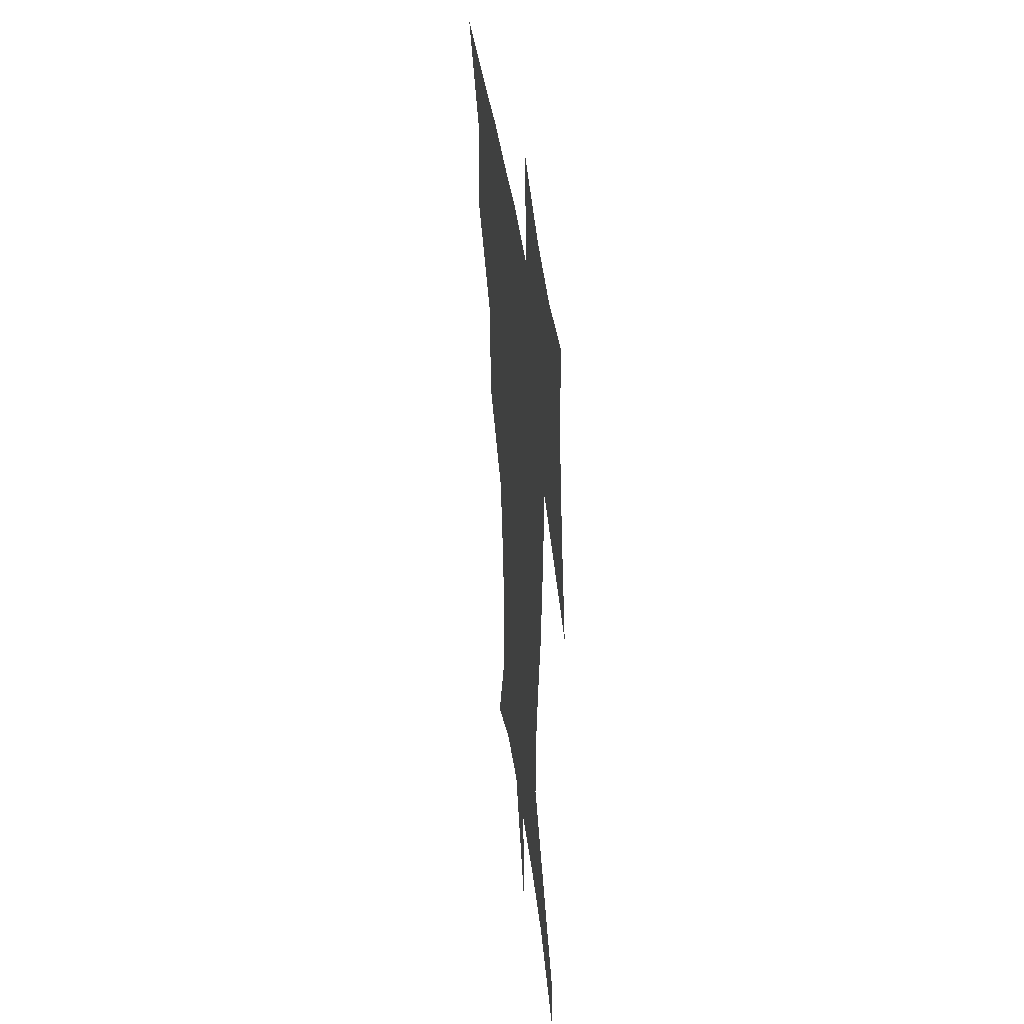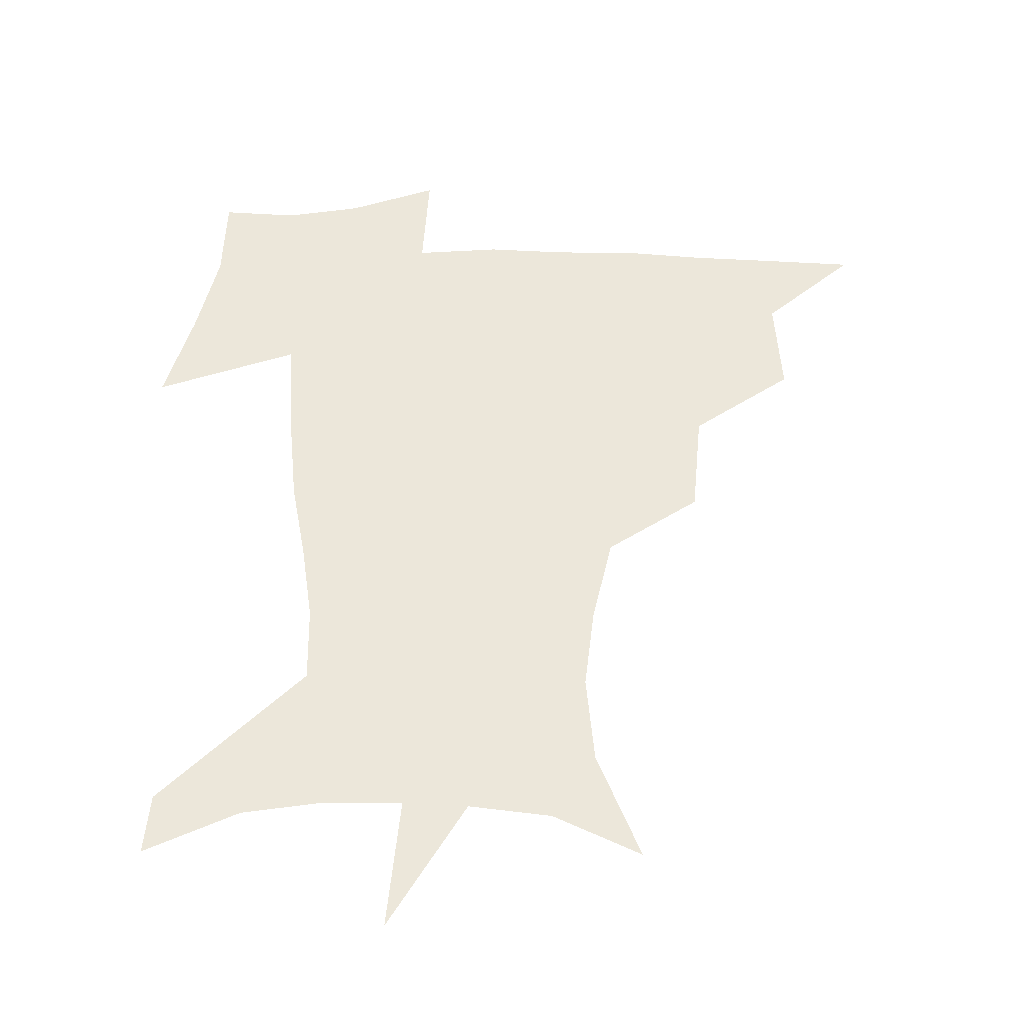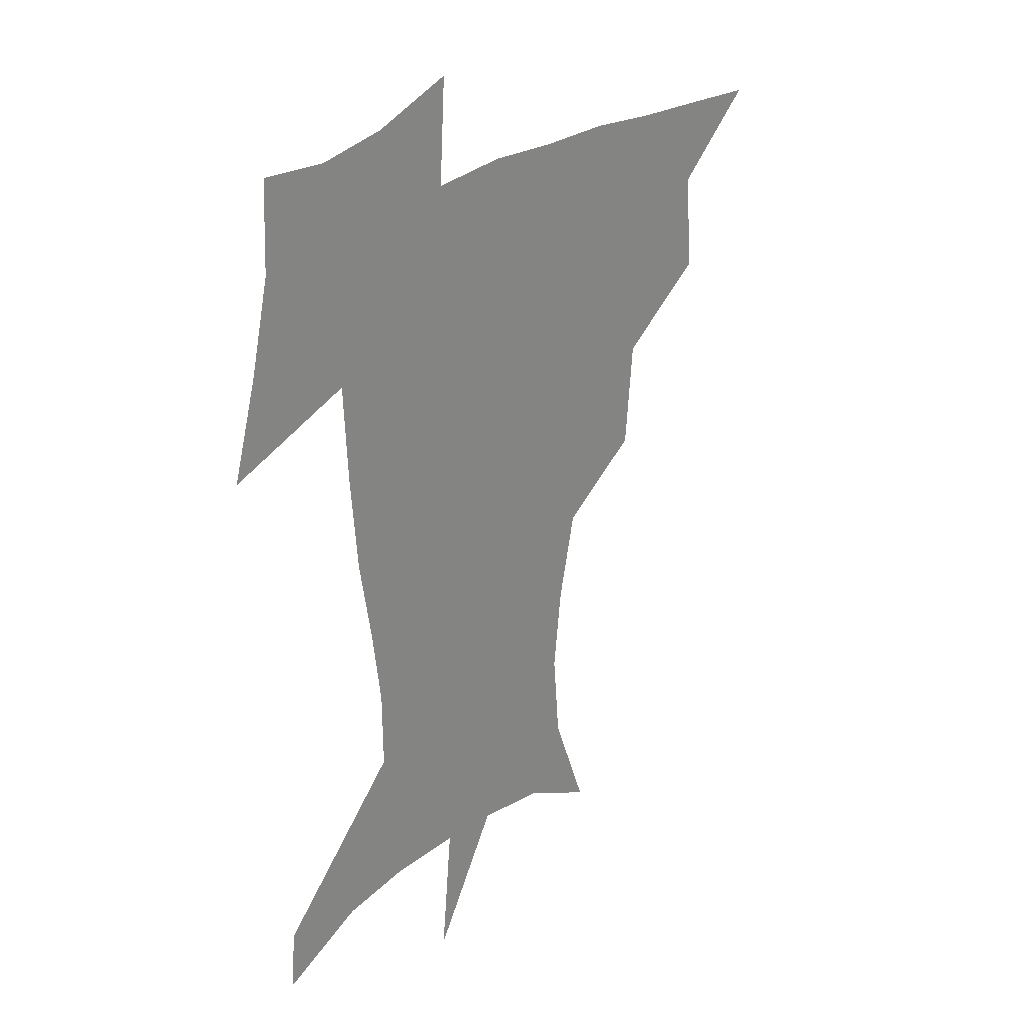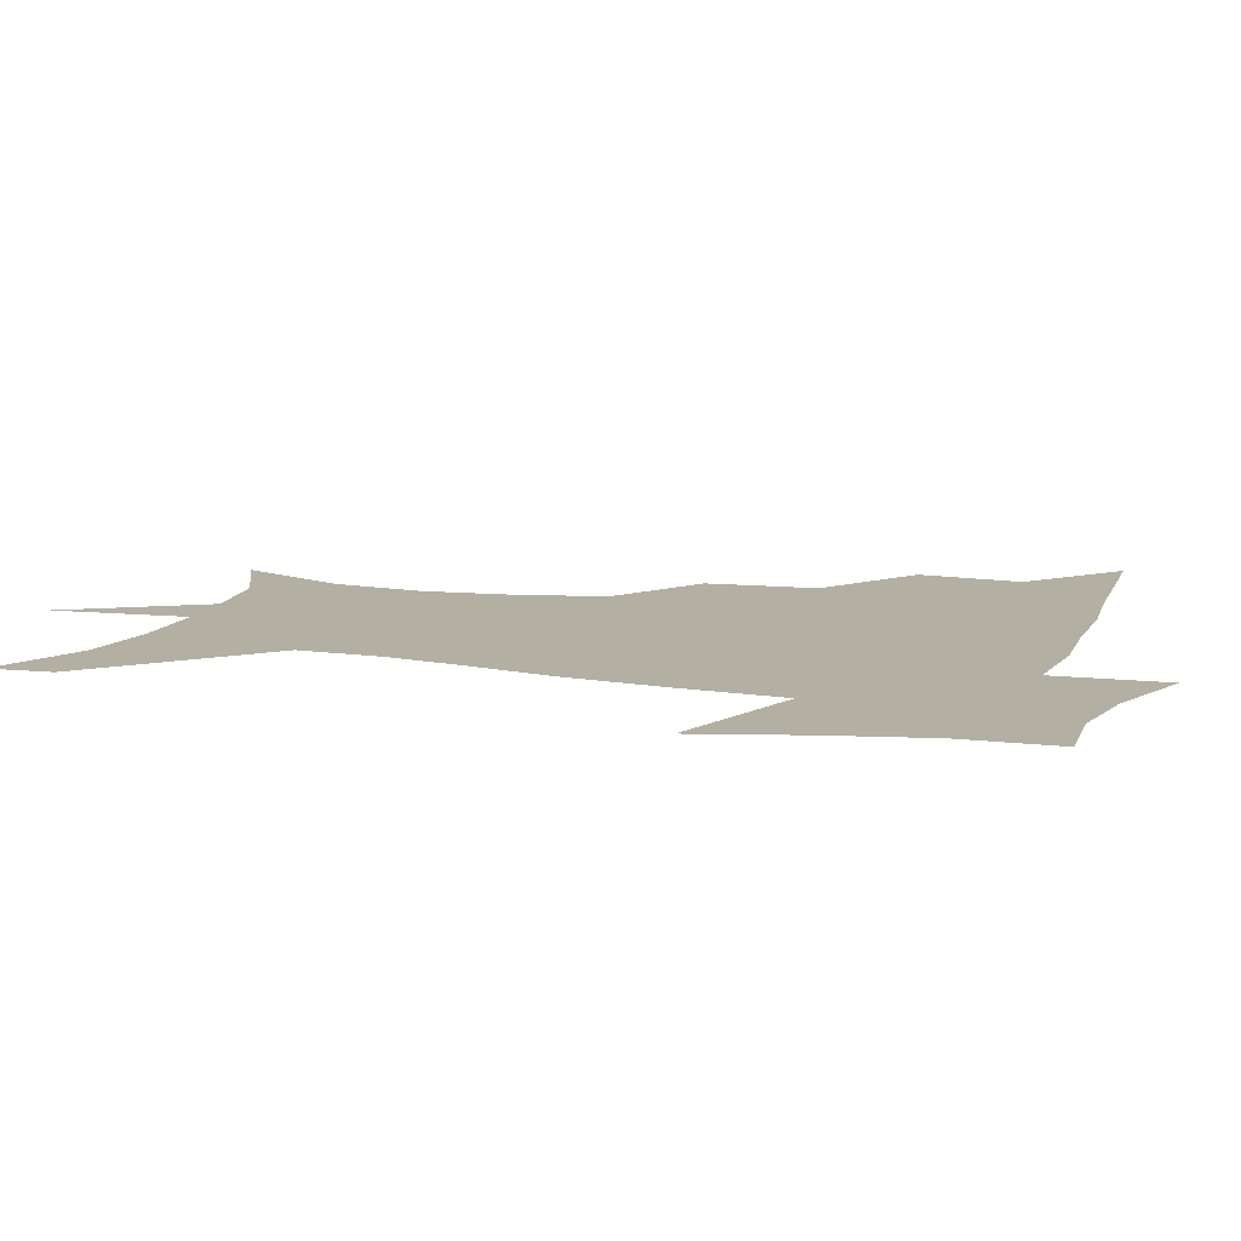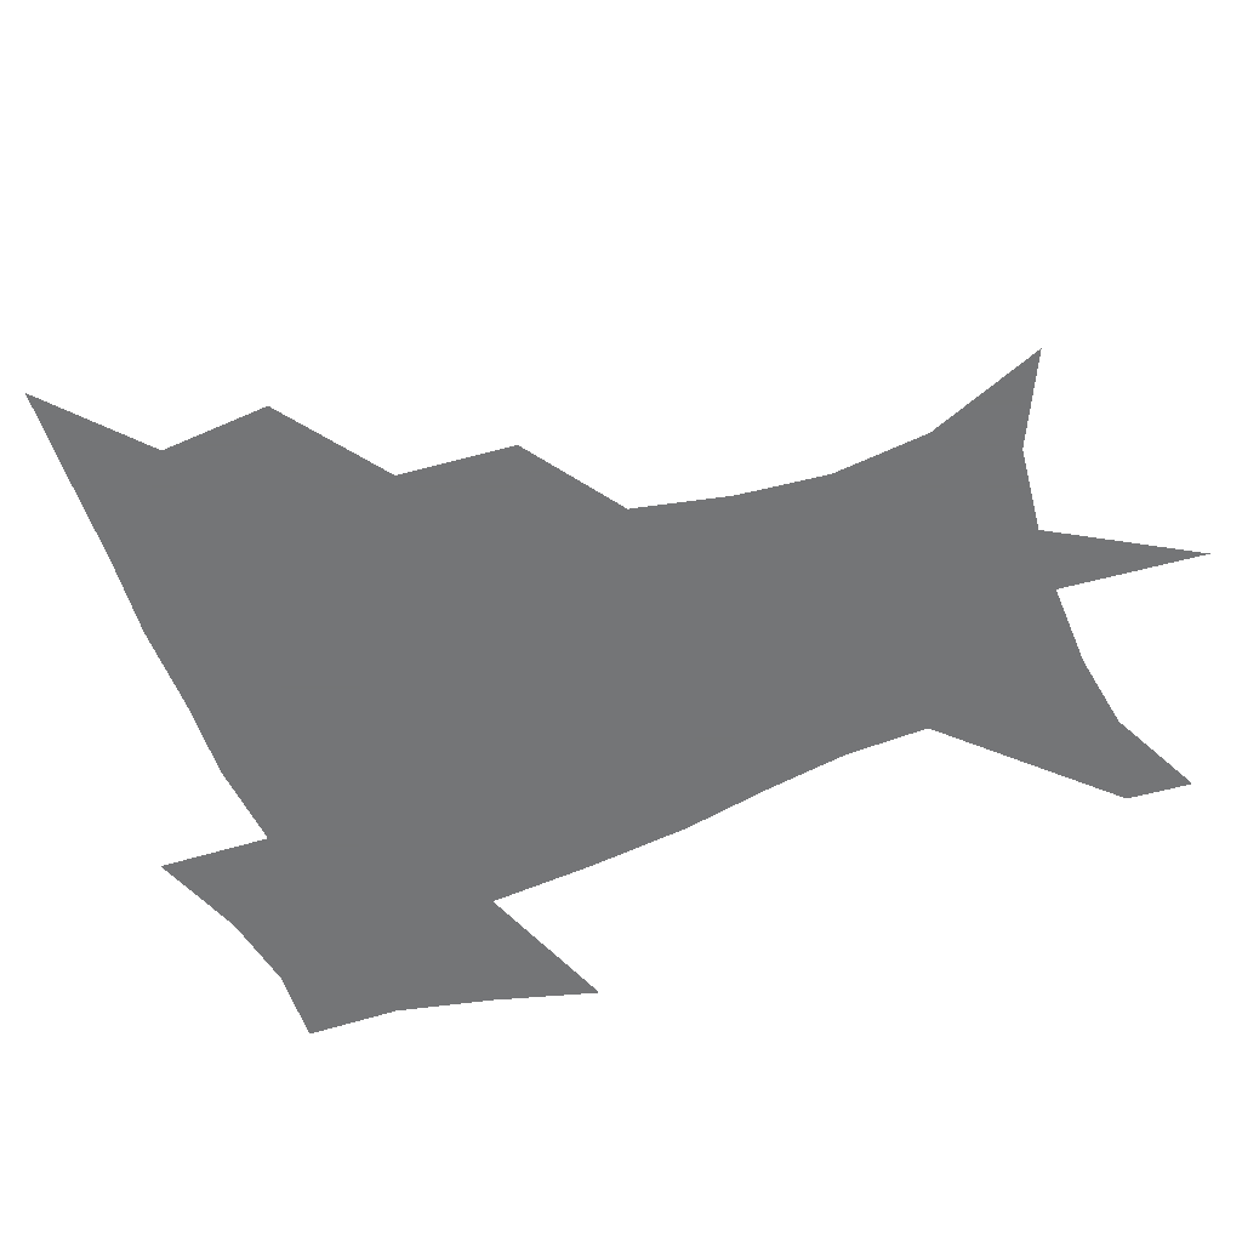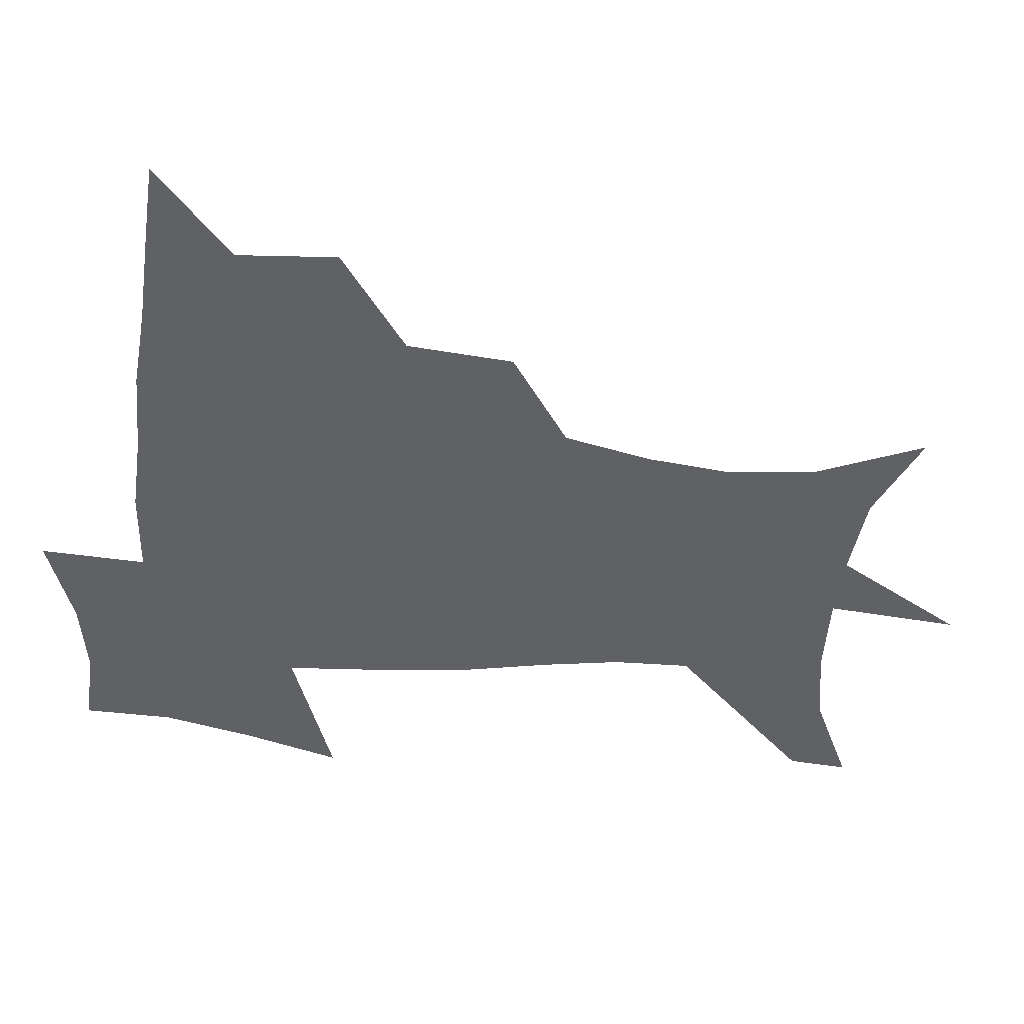
<metadata>
{"format":"obj","ext":"obj","renderer":"f3d","projection":"perspective","resolution":1024,"background":"white","views":[{"elev":39.8,"azim":83.1,"up":"+Y"},{"elev":-38.8,"azim":179.2,"up":"+Y"},{"elev":26.3,"azim":130.4,"up":"+Y"},{"elev":11.1,"azim":108.8,"up":"+Z"},{"elev":-56.4,"azim":-68.7,"up":"+Z"},{"elev":-49.9,"azim":-95.1,"up":"+Z"}]}
</metadata>
<code>
v 452 447.9 0
v 482.3 382.3 0
v 484.7 418.8 0
v 482.6 449.6 0
v 522 317.7 0
v 518.3 356.6 0
v 516.9 391.1 0
v 515.8 421.7 0
v 513.5 451.2 0
v 547.7 160.9 0
v 563.2 200.5 0
v 566 232.8 0
v 562.4 263 0
v 555.1 295 0
v 550.3 333 0
v 547.9 365.6 0
v 546.7 395.6 0
v 545.1 423.8 0
v 542.5 453.7 0
v 578.8 176.1 0
v 586.2 212 0
v 585.7 244.4 0
v 582.9 276 0
v 578.6 306.6 0
v 576.4 339.1 0
v 575 368.8 0
v 575 398.5 0
v 573.5 425.4 0
v 572.4 453.6 0
v 608.1 179.8 0
v 607.5 215.6 0
v 605.8 244.7 0
v 603.7 281 0
v 602.1 309.3 0
v 601.5 342.1 0
v 601.5 371.1 0
v 601.9 399.5 0
v 602.3 425.9 0
v 600.6 455 0
v 635.7 132.8 0
v 631.1 181 0
v 628.3 218.2 0
v 626.1 249 0
v 625.2 280.9 0
v 625.4 312.5 0
v 626.5 341.3 0
v 627.2 372.9 0
v 628.3 399.5 0
v 629.4 426.1 0
v 630.9 452.4 0
v 628.5 491 0
v 660.2 180.6 0
v 650.3 216.2 0
v 645.7 246.5 0
v 646.8 274.5 0
v 649.2 304 0
v 651.9 334.2 0
v 653 368.1 0
v 654.4 398.5 0
v 655.2 425.2 0
v 657.2 451 0
v 660.4 479.2 0
v 687.3 176.5 0
v 675.8 207.8 0
v 667.5 234.6 0
v 667.9 262.8 0
v 672 291.4 0
v 677.4 321.4 0
v 680.7 356.9 0
v 682.8 393.3 0
v 680.3 423.1 0
v 681.9 448.8 0
v 687.7 474.3 0
v 720.4 160.8 0
v 718.4 182.6 0
v 733.5 374.7 0
v 723.4 409.9 0
v 715.7 443.3 0
v 714.5 475.9 0
f 3 4 1
f 6 7 2
f 2 7 3
f 7 8 3
f 3 8 4
f 8 9 4
f 14 15 5
f 5 15 6
f 15 16 6
f 6 16 7
f 16 17 7
f 7 17 8
f 17 18 8
f 8 18 9
f 18 19 9
f 10 20 11
f 20 21 11
f 11 21 12
f 21 22 12
f 12 22 13
f 22 23 13
f 13 23 14
f 23 24 14
f 14 24 15
f 24 25 15
f 15 25 16
f 25 26 16
f 16 26 17
f 26 27 17
f 17 27 18
f 27 28 18
f 18 28 19
f 28 29 19
f 20 30 21
f 30 31 21
f 21 31 22
f 31 32 22
f 22 32 23
f 32 33 23
f 23 33 24
f 33 34 24
f 24 34 25
f 34 35 25
f 25 35 26
f 35 36 26
f 26 36 27
f 36 37 27
f 27 37 28
f 37 38 28
f 28 38 29
f 38 39 29
f 40 41 30
f 30 41 31
f 41 42 31
f 31 42 32
f 42 43 32
f 32 43 33
f 43 44 33
f 33 44 34
f 44 45 34
f 34 45 35
f 45 46 35
f 35 46 36
f 46 47 36
f 36 47 37
f 47 48 37
f 37 48 38
f 48 49 38
f 38 49 39
f 49 50 39
f 41 52 42
f 52 53 42
f 42 53 43
f 53 54 43
f 43 54 44
f 54 55 44
f 44 55 45
f 55 56 45
f 45 56 46
f 56 57 46
f 46 57 47
f 57 58 47
f 47 58 48
f 58 59 48
f 48 59 49
f 59 60 49
f 49 60 50
f 60 61 50
f 50 61 51
f 61 62 51
f 52 63 53
f 63 64 53
f 53 64 54
f 64 65 54
f 54 65 55
f 65 66 55
f 55 66 56
f 66 67 56
f 56 67 57
f 67 68 57
f 57 68 58
f 68 69 58
f 58 69 59
f 69 70 59
f 59 70 60
f 70 71 60
f 60 71 61
f 71 72 61
f 61 72 62
f 72 73 62
f 63 74 64
f 74 75 64
f 64 75 65
f 70 76 71
f 76 77 71
f 71 77 72
f 77 78 72
f 72 78 73
f 78 79 73

</code>
